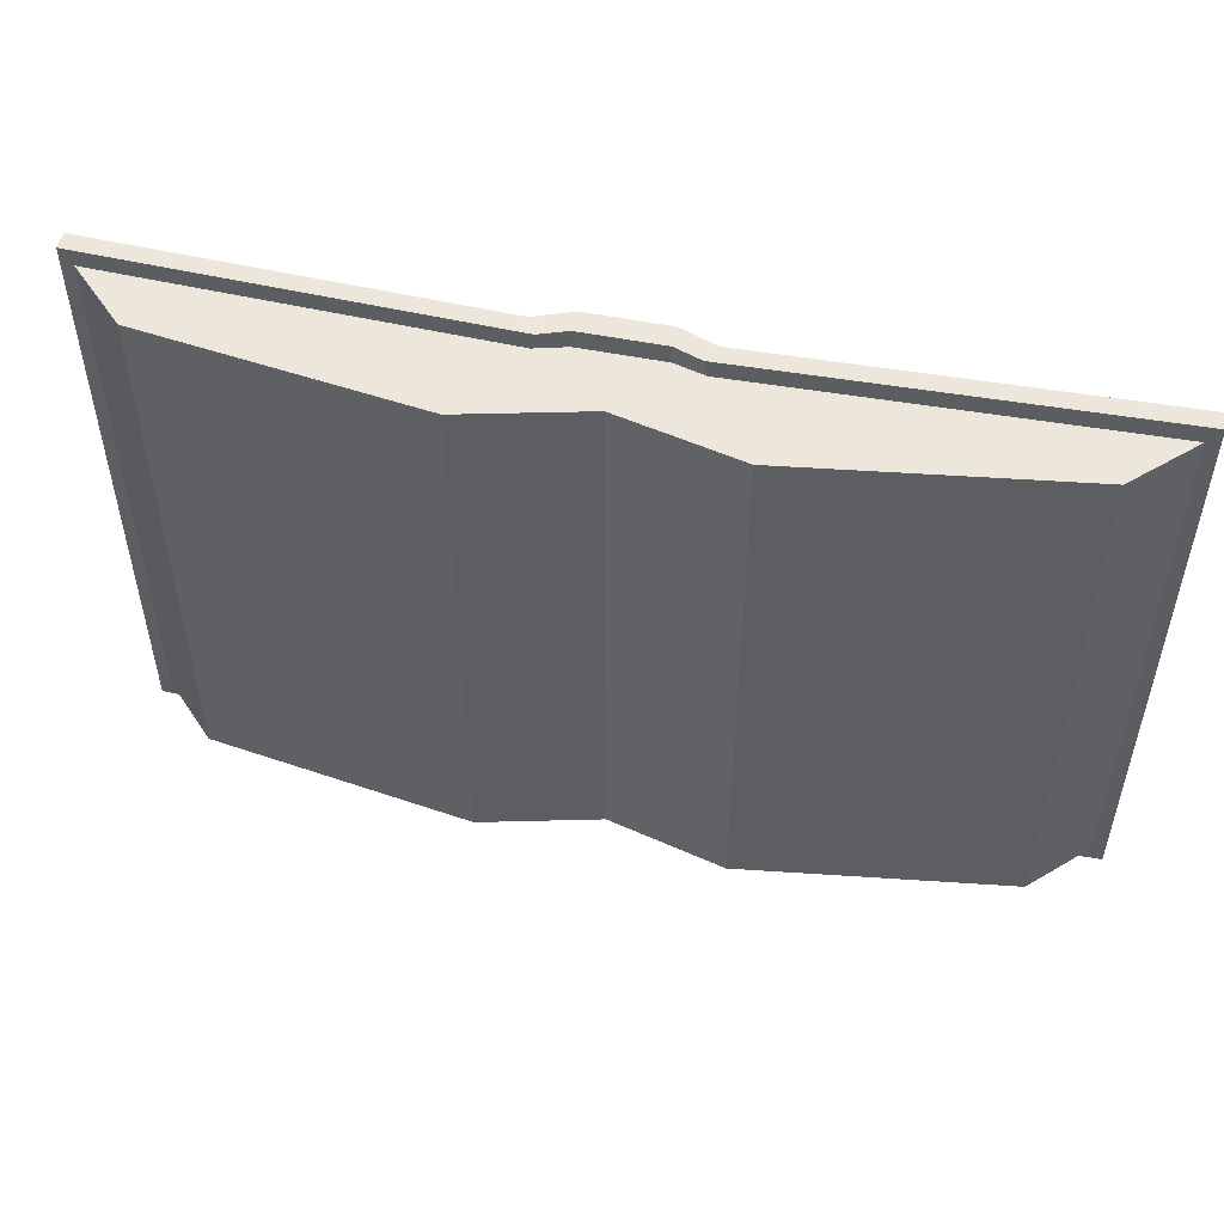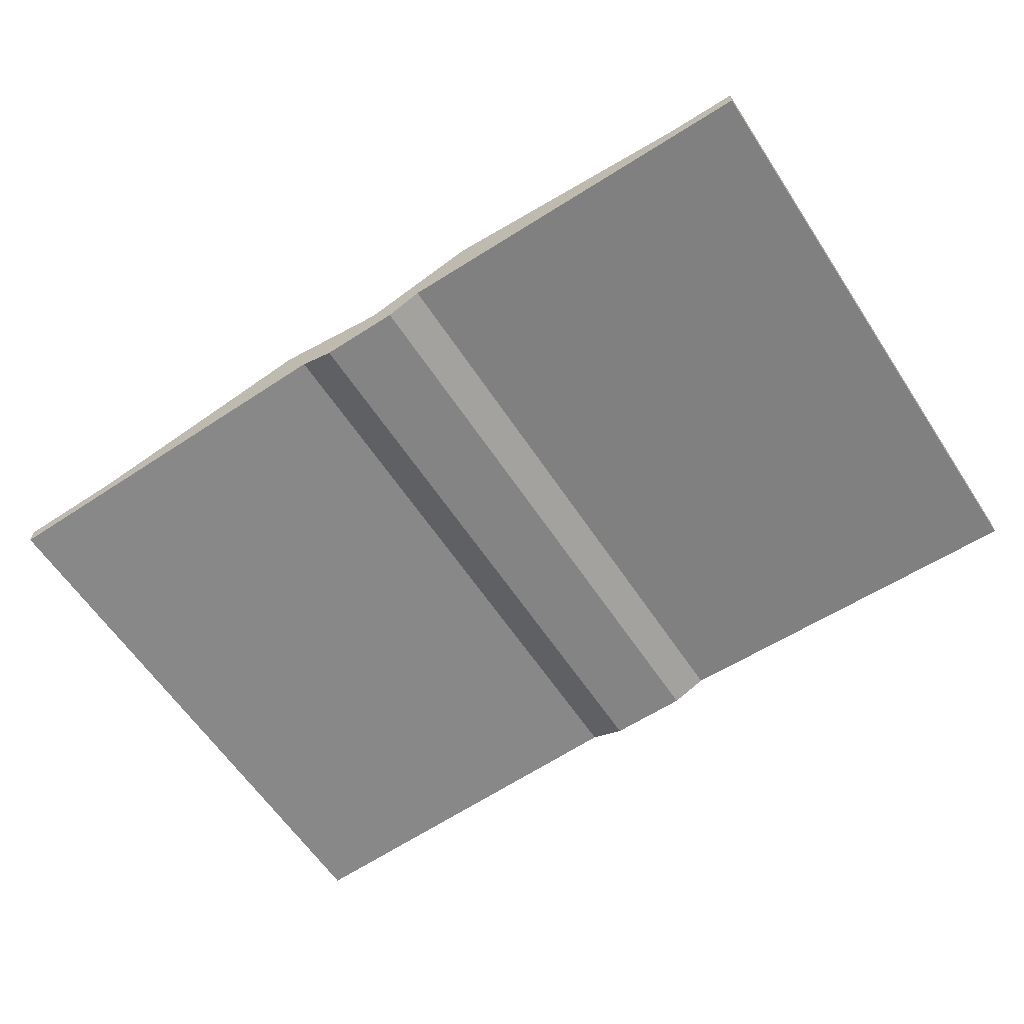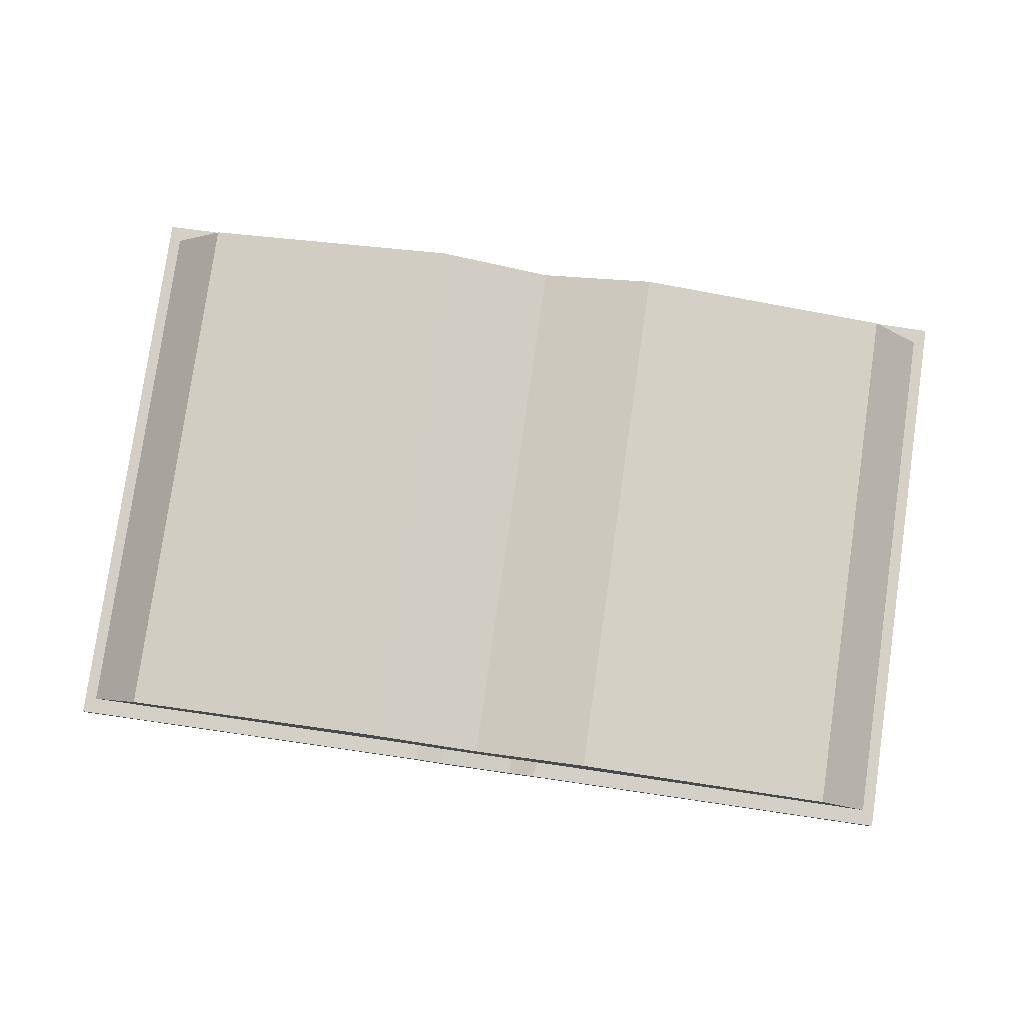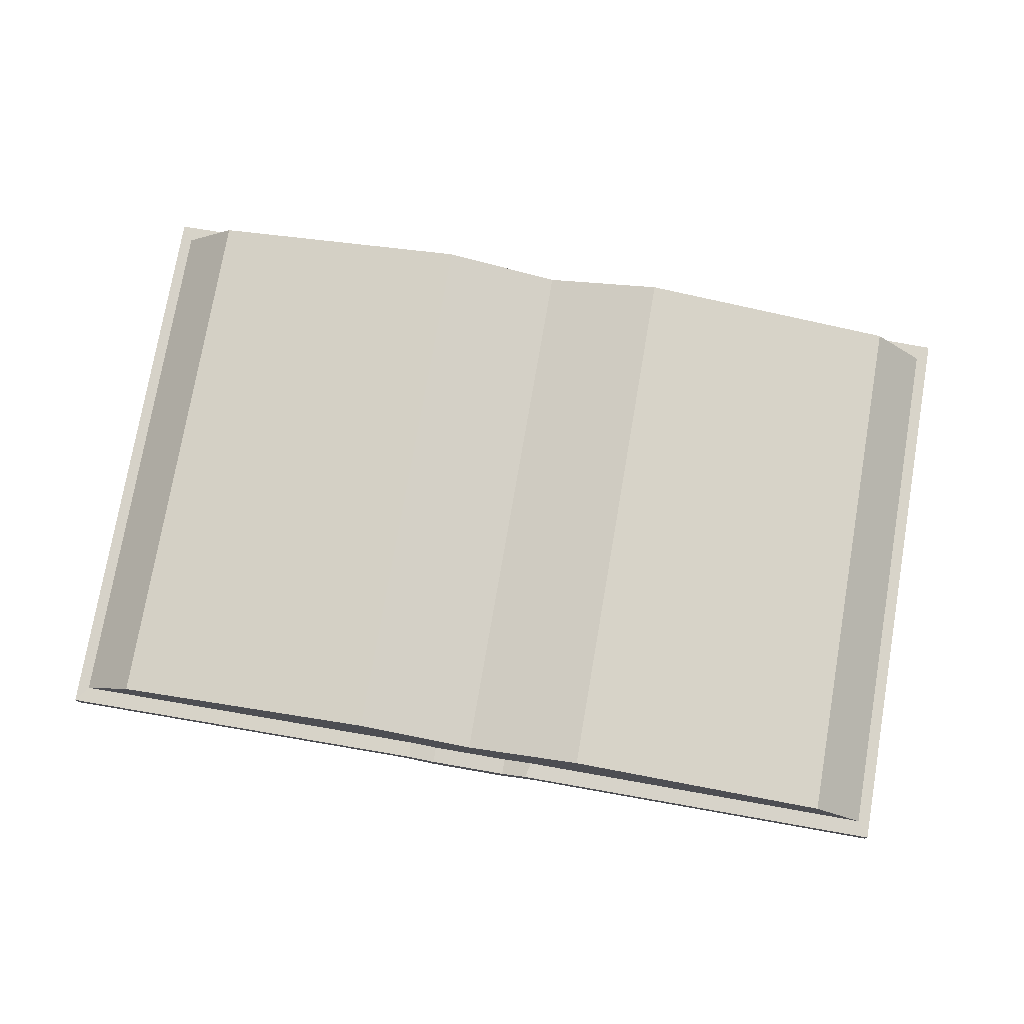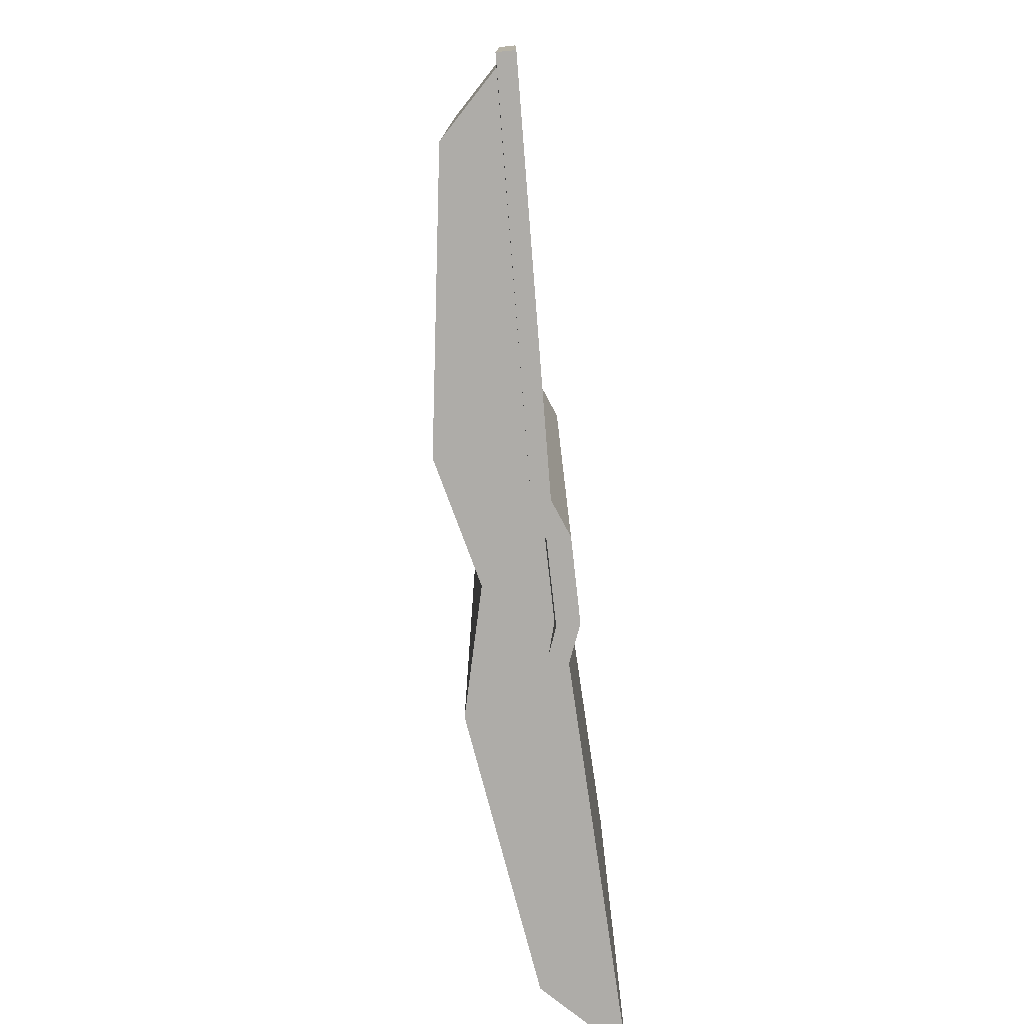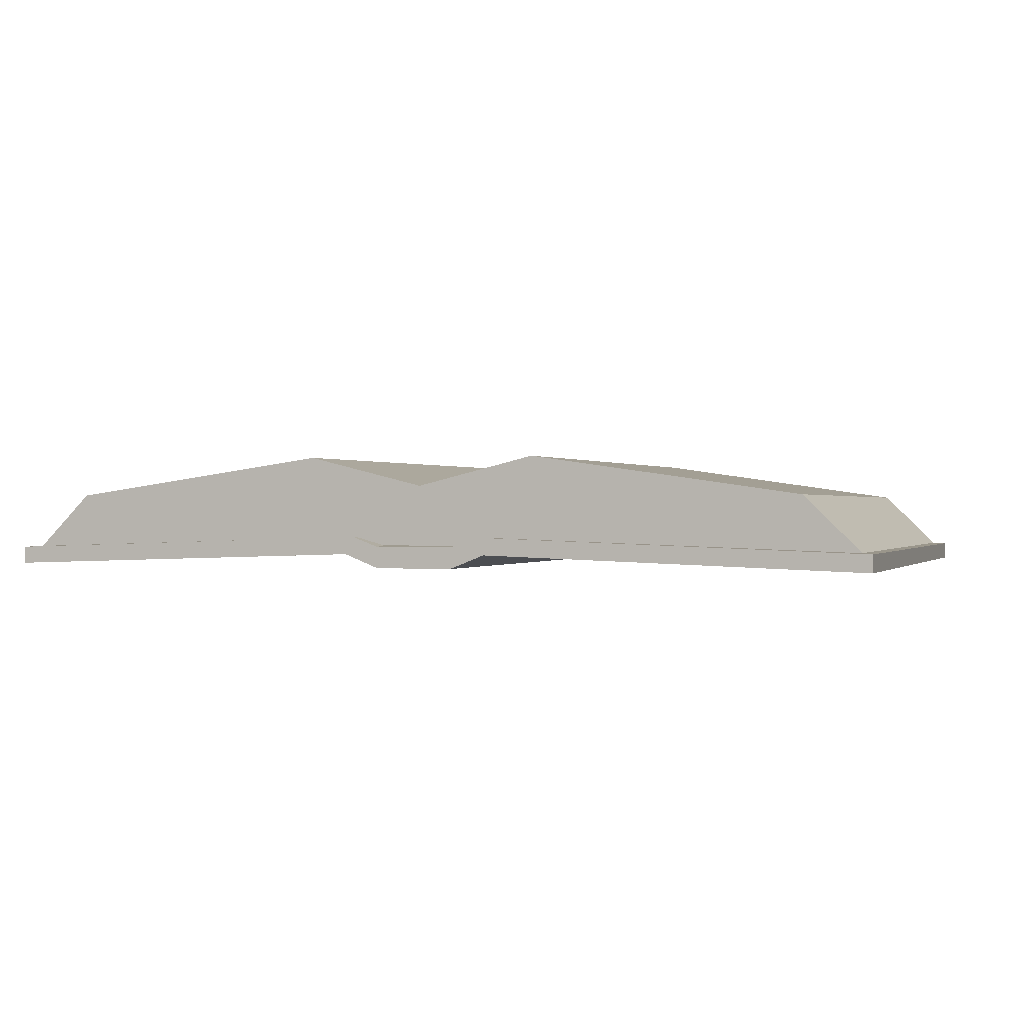
<metadata>
{"format":"obj","ext":"obj","renderer":"f3d","projection":"perspective","resolution":1024,"background":"white","views":[{"elev":51.8,"azim":-167.8,"up":"+Z"},{"elev":-61.4,"azim":-146.6,"up":"+Y"},{"elev":79.9,"azim":-171.8,"up":"+Y"},{"elev":76.2,"azim":9.8,"up":"+Y"},{"elev":-77.0,"azim":-83.6,"up":"+Z"},{"elev":0.1,"azim":19.6,"up":"+Y"}]}
</metadata>
<code>
v 4.155 0.7581 16.43
v -4.155 0.7581 16.43
v 4.155 0.7581 -16.43
v -4.155 0.7581 -16.43
v 25.48 0.01785 -16.43
v -25.48 0.06069 -16.43
v 25.48 0.01785 16.43
v -25.48 0.06069 16.43
v 3.682 1.732 -16.43
v -3.68 1.734 -16.43
v -25.49 1.03 -16.43
v 25.49 0.9871 -16.43
v -25.49 1.03 16.43
v 25.49 0.9871 16.43
v -3.68 1.734 16.43
v 3.682 1.732 16.43
v 3.889 1.717 -15.52
v -3.887 1.72 -15.52
v -24.8 1.069 -15.52
v 24.8 1.028 -15.52
v -24.8 1.069 15.52
v 24.8 1.028 15.52
v -3.887 1.72 15.52
v 3.889 1.717 15.52
v 21.7 4.086 -15.52
v 6.652 6.256 -15.52
v 6.652 6.256 15.52
v 21.7 4.086 15.52
v 3.2e-05 4.624 -15.52
v 3.2e-05 4.624 15.52
v -6.65 6.259 -15.52
v -6.65 6.259 15.52
v -21.7 4.128 -15.52
v -21.7 4.128 15.52
v 2.208 -0.01552 -16.43
v -2.208 -0.01552 -16.43
v -2.208 -0.01552 16.43
v 2.208 -0.01552 16.43
v 2.208 1.184 -16.43
v -2.208 1.186 -16.43
v -2.208 1.186 16.43
v 2.208 1.184 16.43
v 2.208 1.254 -15.52
v -2.208 1.255 -15.52
v -2.208 1.255 15.52
v 2.208 1.254 15.52
f 8 6 4 2
f 5 7 1 3
f 4 6 11 10
f 5 3 9 12
f 6 8 13 11
f 7 5 12 14
f 8 2 15 13
f 1 7 14 16
f 10 11 19 18
f 12 9 17 20
f 11 13 21 19
f 14 12 20 22
f 13 15 23 21
f 16 14 22 24
f 26 27 28 25
f 26 29 30 27
f 29 31 32 30
f 32 31 33 34
f 17 26 25 20
f 27 24 22 28
f 22 20 25 28
f 17 43 29 26
f 23 45 30 32
f 31 18 19 33
f 19 21 34 33
f 23 32 34 21
f 29 44 18 31
f 30 46 24 27
f 35 36 40 39
f 36 35 38 37
f 37 38 42 41
f 39 40 44 43
f 41 42 46 45
f 4 36 37 2
f 35 3 1 38
f 3 35 39 9
f 36 4 10 40
f 2 37 41 15
f 38 1 16 42
f 9 39 43 17
f 40 10 18 44
f 15 41 45 23
f 42 16 24 46
f 29 43 44
f 30 45 46

</code>
